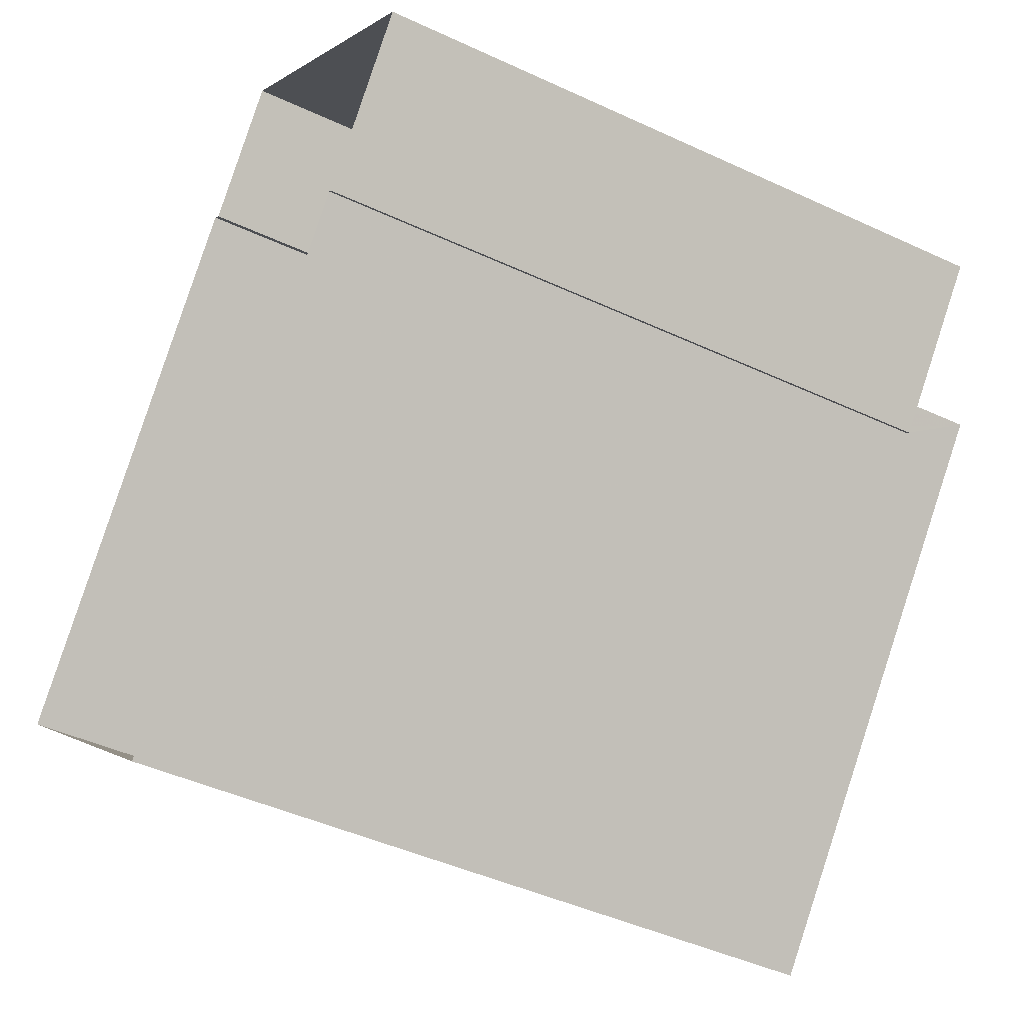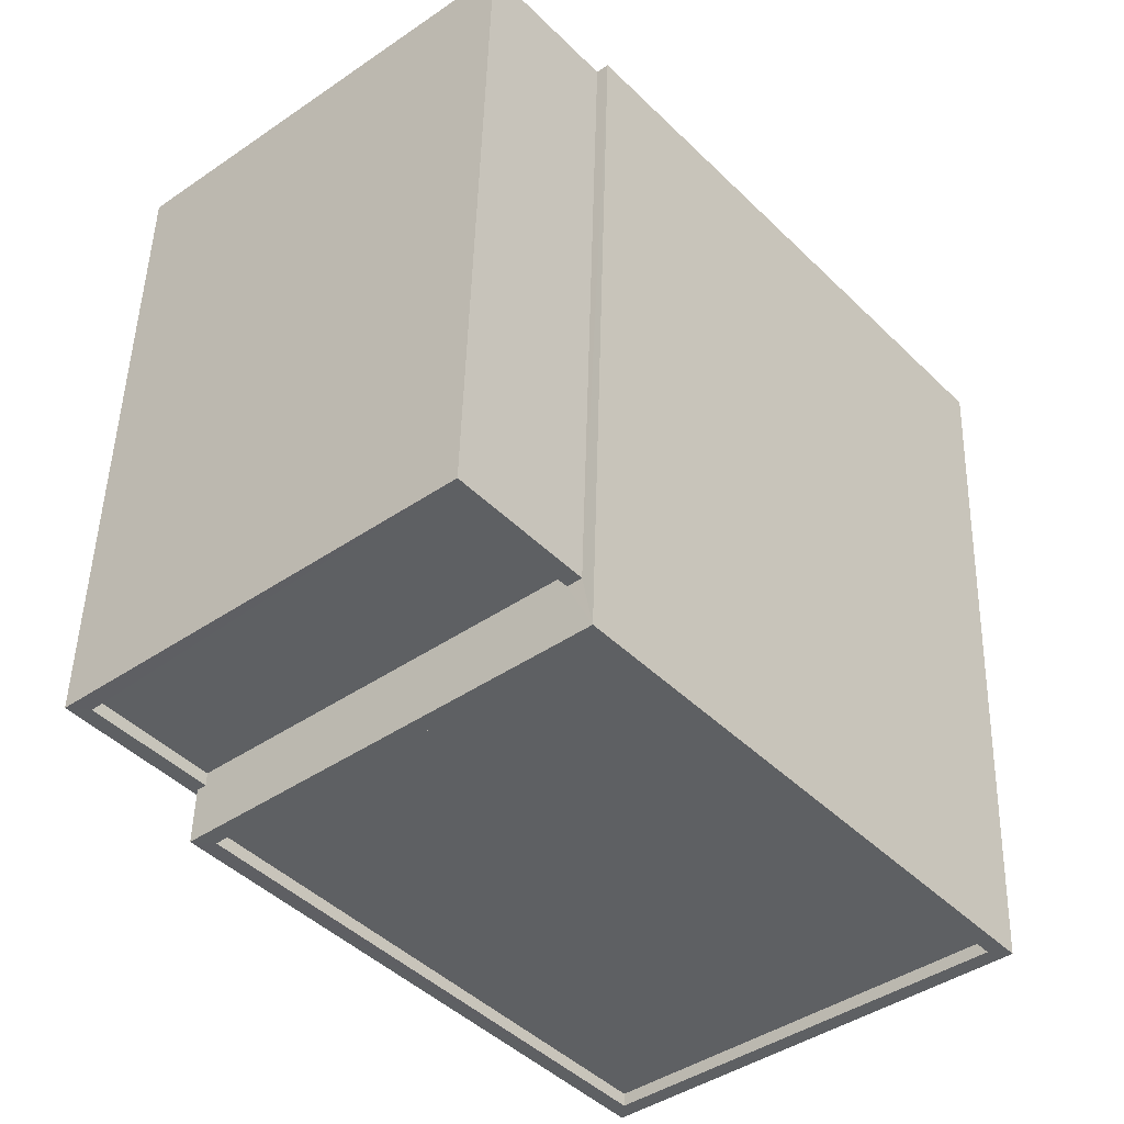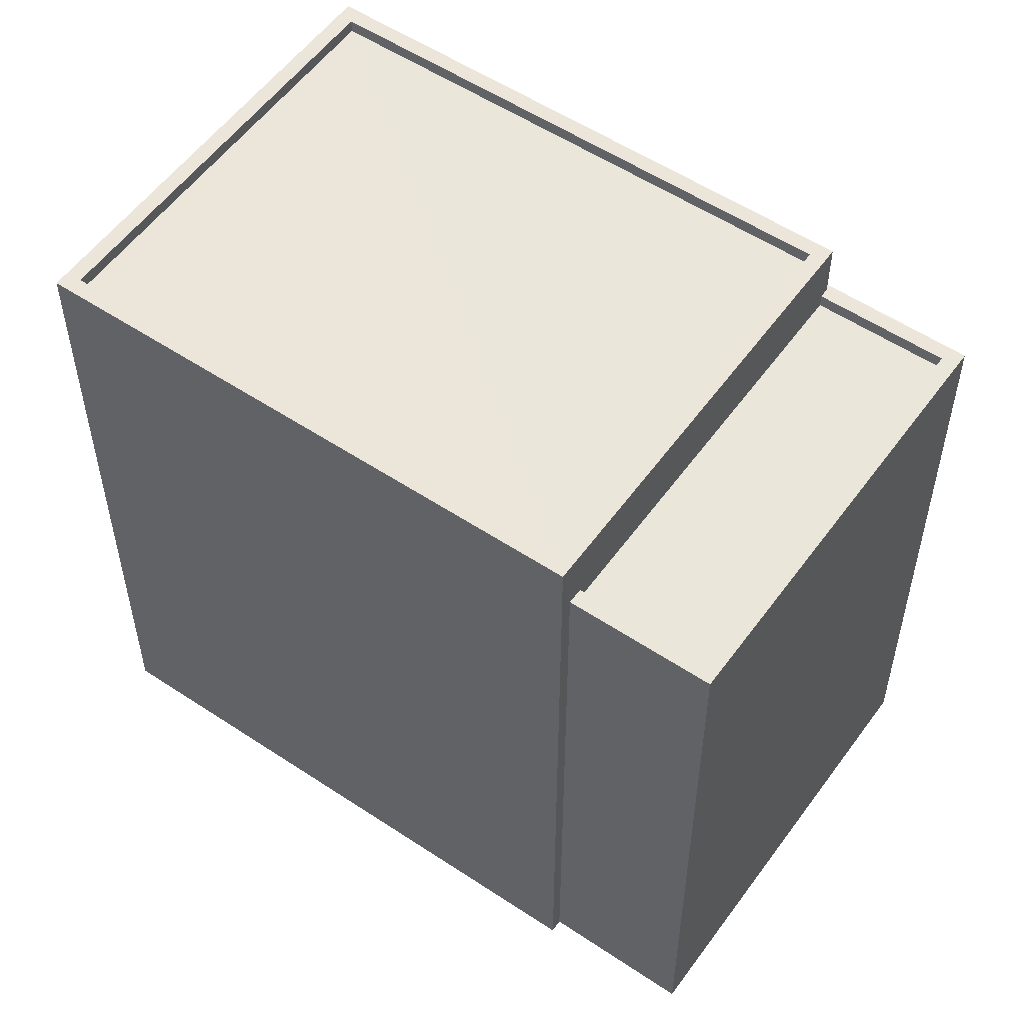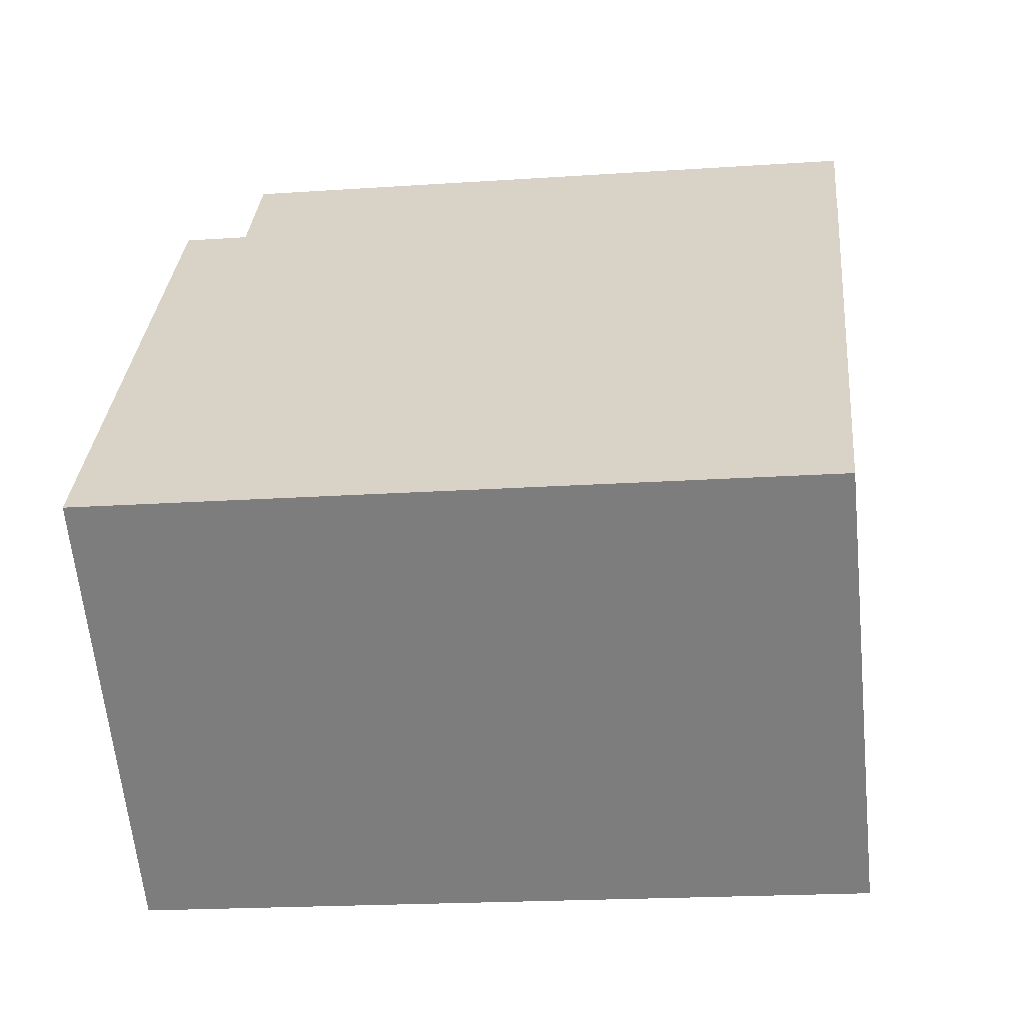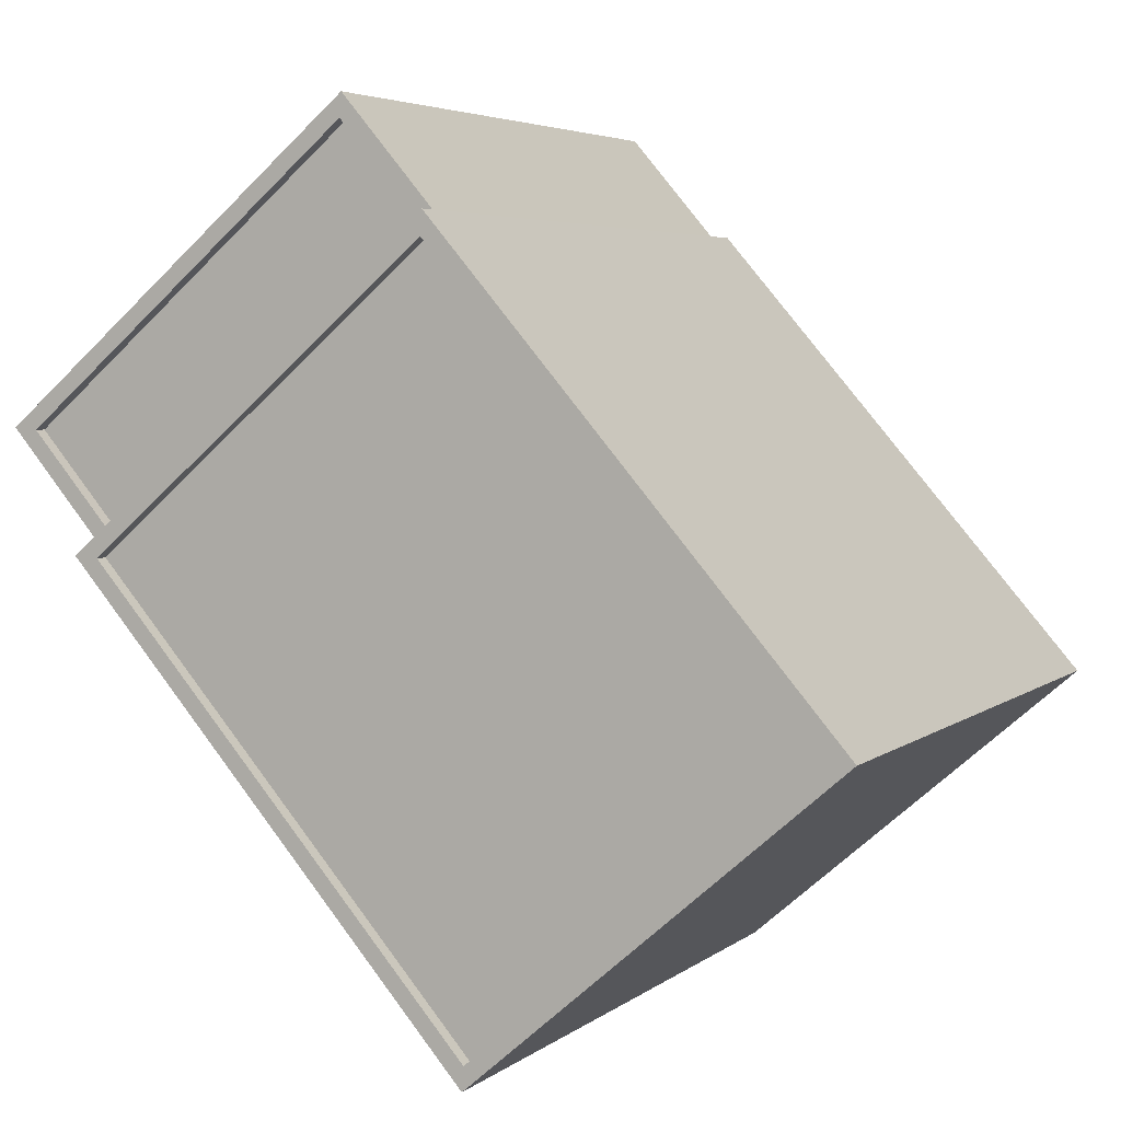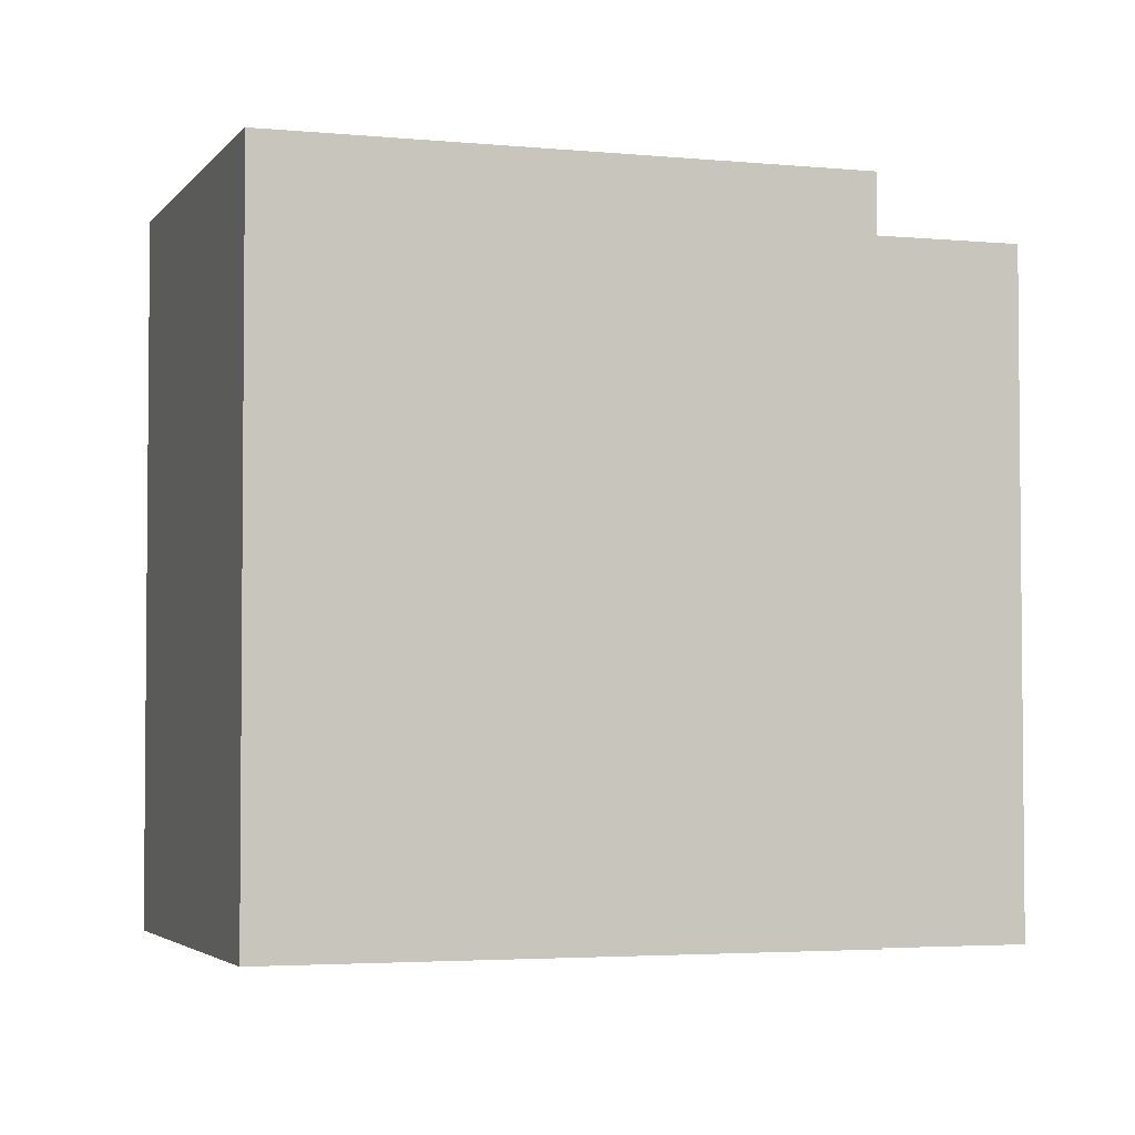
<metadata>
{"format":"obj","ext":"obj","renderer":"f3d","projection":"perspective","resolution":1024,"background":"white","views":[{"elev":-44.8,"azim":-118.4,"up":"+Y"},{"elev":48.0,"azim":1.6,"up":"+Y"},{"elev":54.9,"azim":165.9,"up":"+Z"},{"elev":-19.2,"azim":97.4,"up":"+Y"},{"elev":4.4,"azim":24.5,"up":"+Y"},{"elev":-3.5,"azim":112.3,"up":"+Z"}]}
</metadata>
<code>
v -9094 -3.657e+04 14.23
v -9101 -3.656e+04 14.23
v -9088 -3.656e+04 14.22
v -9095 -3.655e+04 14.23
v -9095 -3.655e+04 14.23
v -9101 -3.656e+04 14.23
v -9104 -3.656e+04 14.23
v -9097 -3.655e+04 14.23
v -9096 -3.656e+04 26.11
v -9097 -3.655e+04 26.11
v -9103 -3.656e+04 26.11
v -9101 -3.656e+04 26.11
v -9096 -3.656e+04 26.36
v -9095 -3.655e+04 26.36
v -9097 -3.655e+04 26.36
v -9101 -3.656e+04 26.36
v -9102 -3.656e+04 26.36
v -9101 -3.656e+04 26.36
v -9097 -3.655e+04 26.36
v -9104 -3.656e+04 26.36
v -9103 -3.656e+04 26.36
v -9101 -3.656e+04 26.36
v -9088 -3.656e+04 27.4
v -9094 -3.657e+04 27.41
v -9088 -3.656e+04 27.4
v -9095 -3.655e+04 27.41
v -9102 -3.656e+04 27.41
v -9101 -3.656e+04 27.41
v -9095 -3.656e+04 27.41
v -9094 -3.657e+04 27.41
v -9095 -3.656e+04 27.16
v -9101 -3.656e+04 27.16
v -9094 -3.657e+04 27.16
v -9088 -3.656e+04 27.15
f 1 2 3
f 4 3 5
f 2 6 7
f 8 5 7
f 3 2 5
f 5 2 7
f 9 10 11
f 12 9 11
f 13 14 15
f 16 17 18
f 14 19 15
f 18 17 20
f 21 19 20
f 17 22 21
f 15 19 21
f 17 21 20
f 23 24 25
f 26 27 28
f 29 26 28
f 27 24 30
f 30 24 23
f 28 27 30
f 31 32 33
f 34 31 33
f 23 25 26
f 29 23 26
f 13 15 10
f 9 13 10
f 22 11 21
f 22 12 11
f 15 11 10
f 15 21 11
f 16 18 6
f 2 16 6
f 18 20 7
f 6 18 7
f 19 8 7
f 20 19 7
f 14 8 19
f 14 5 8
f 27 16 24
f 24 16 1
f 27 17 16
f 1 16 2
f 5 14 4
f 17 27 22
f 9 12 13
f 12 22 13
f 4 14 26
f 13 27 26
f 14 13 26
f 22 27 13
f 4 25 3
f 4 26 25
f 25 1 3
f 25 24 1
f 23 34 33
f 30 23 33
f 30 33 32
f 28 30 32
f 29 32 31
f 29 28 32
f 23 31 34
f 23 29 31

</code>
